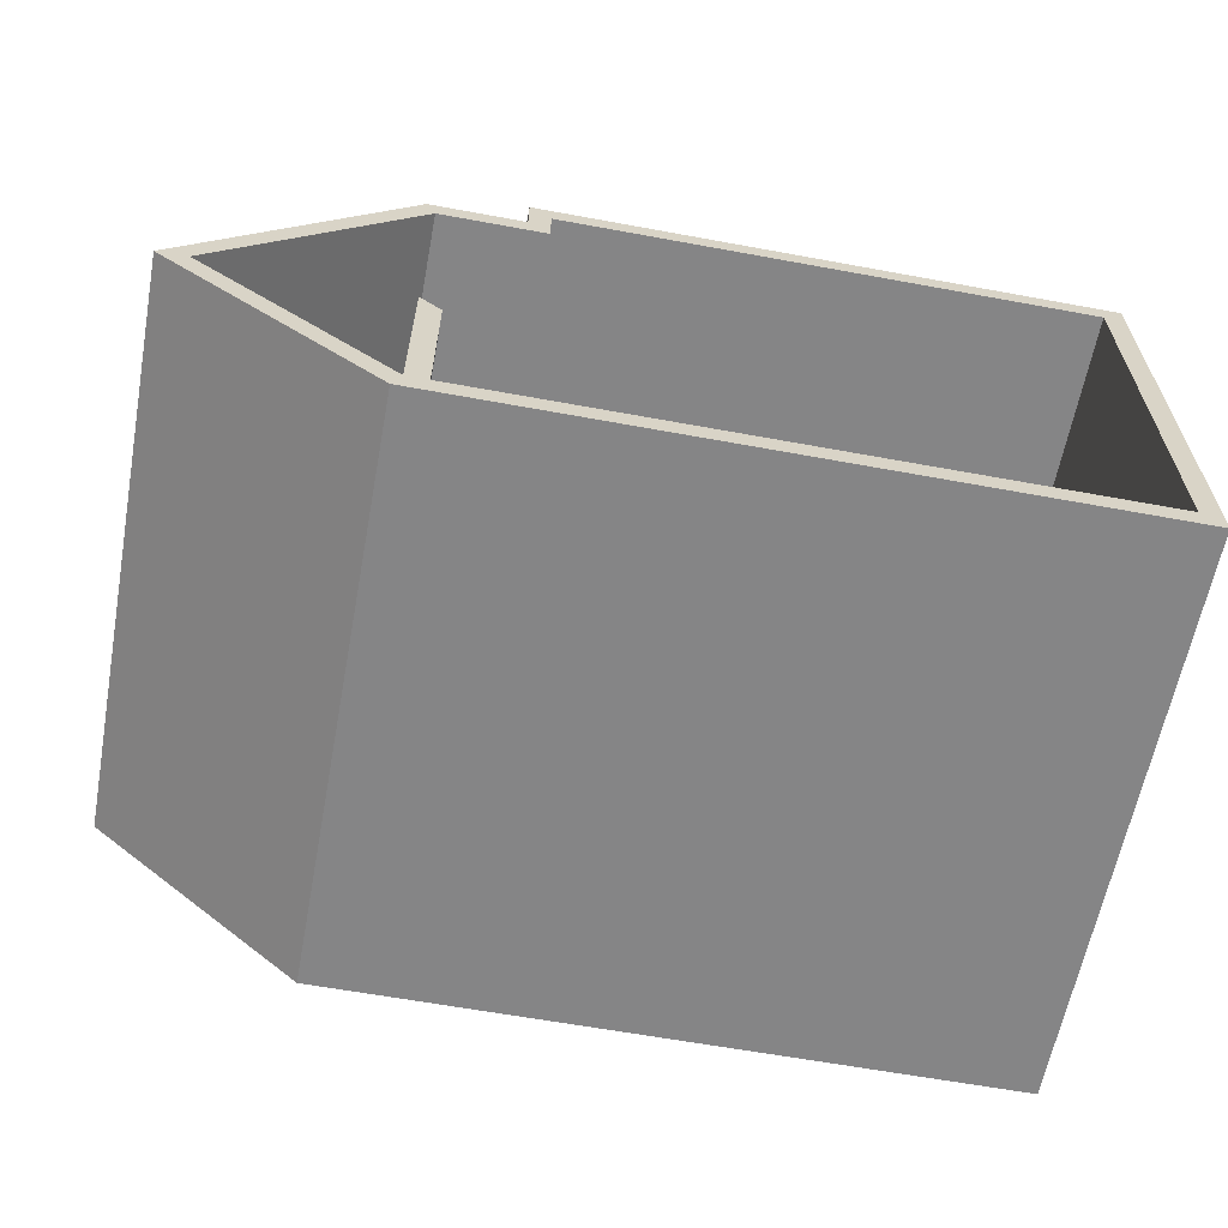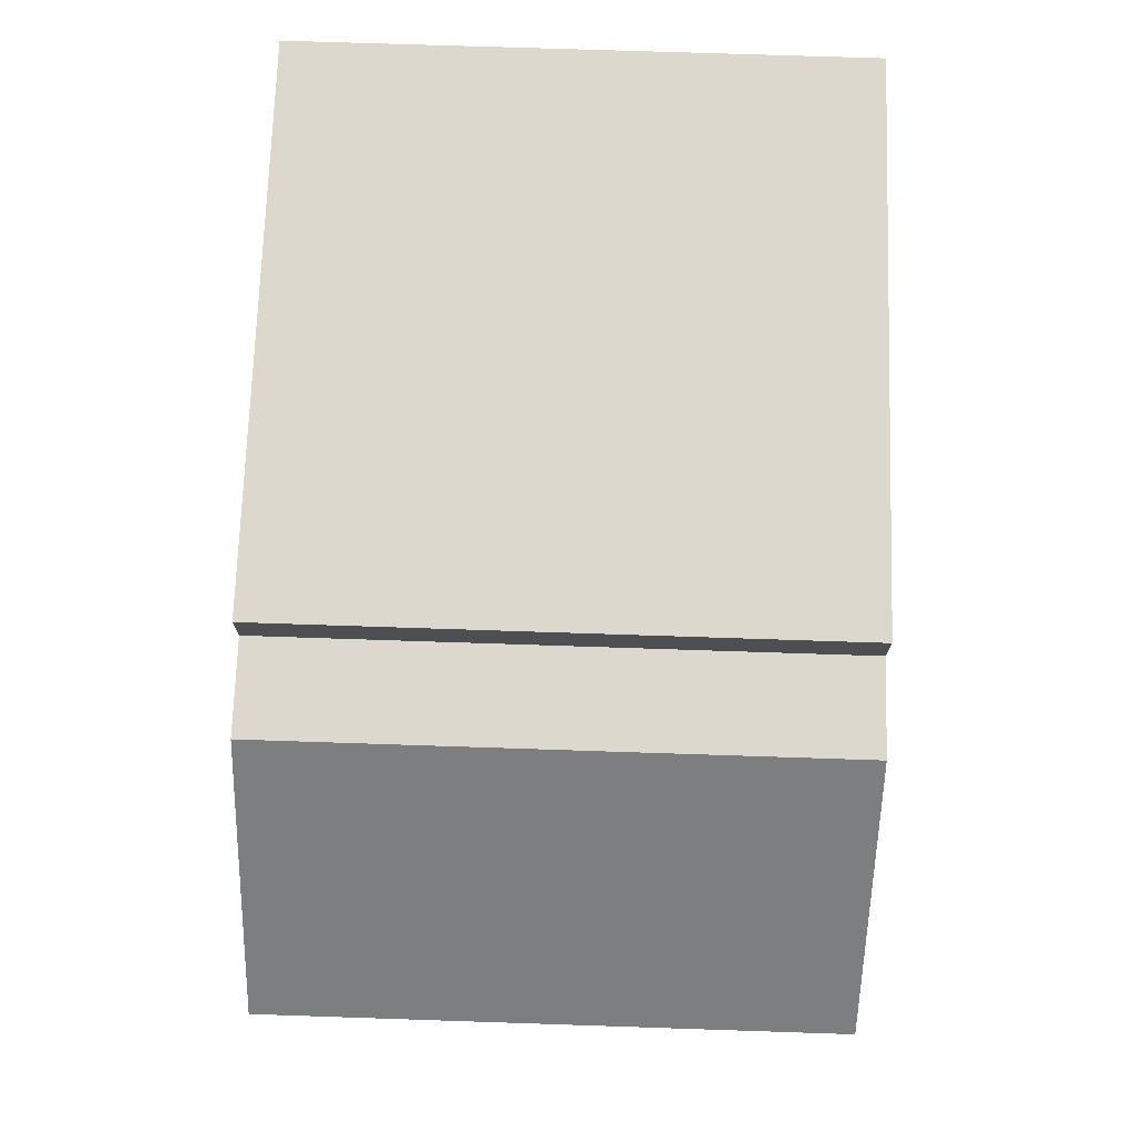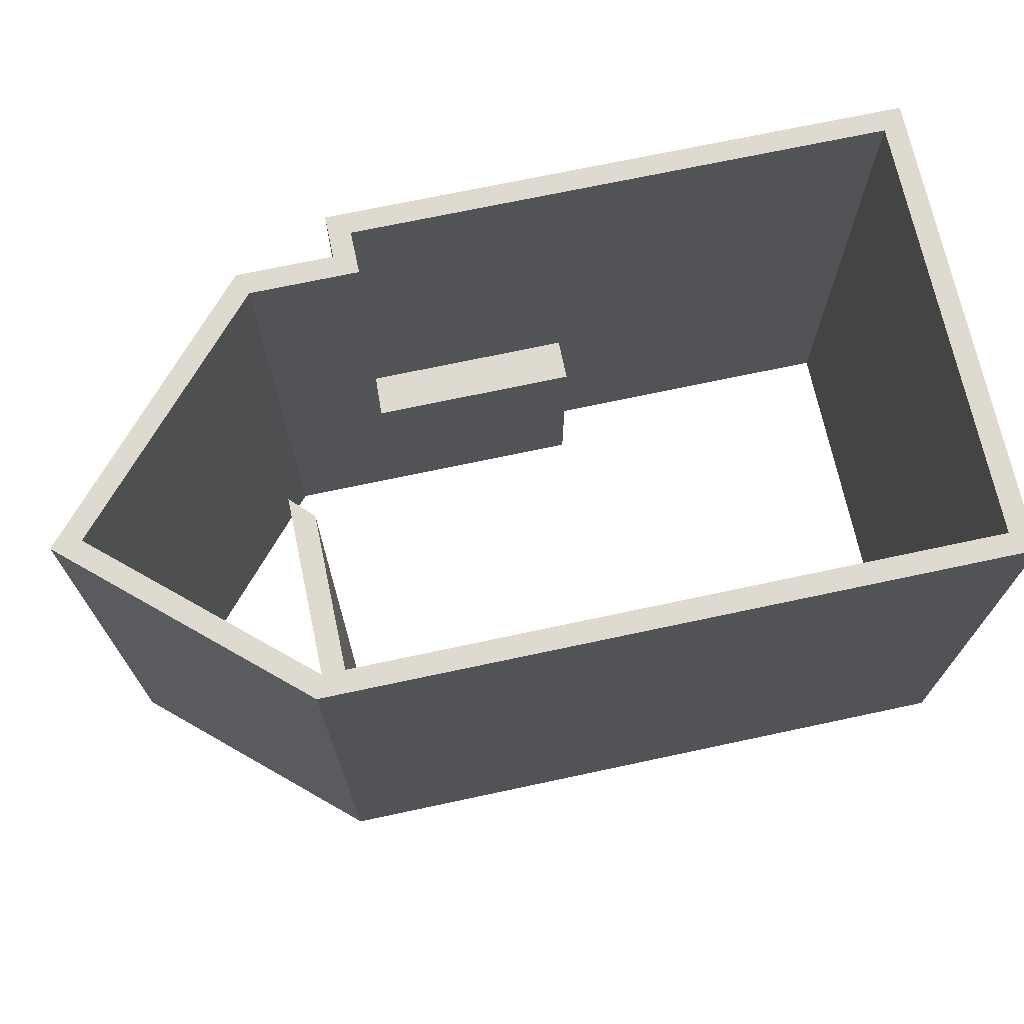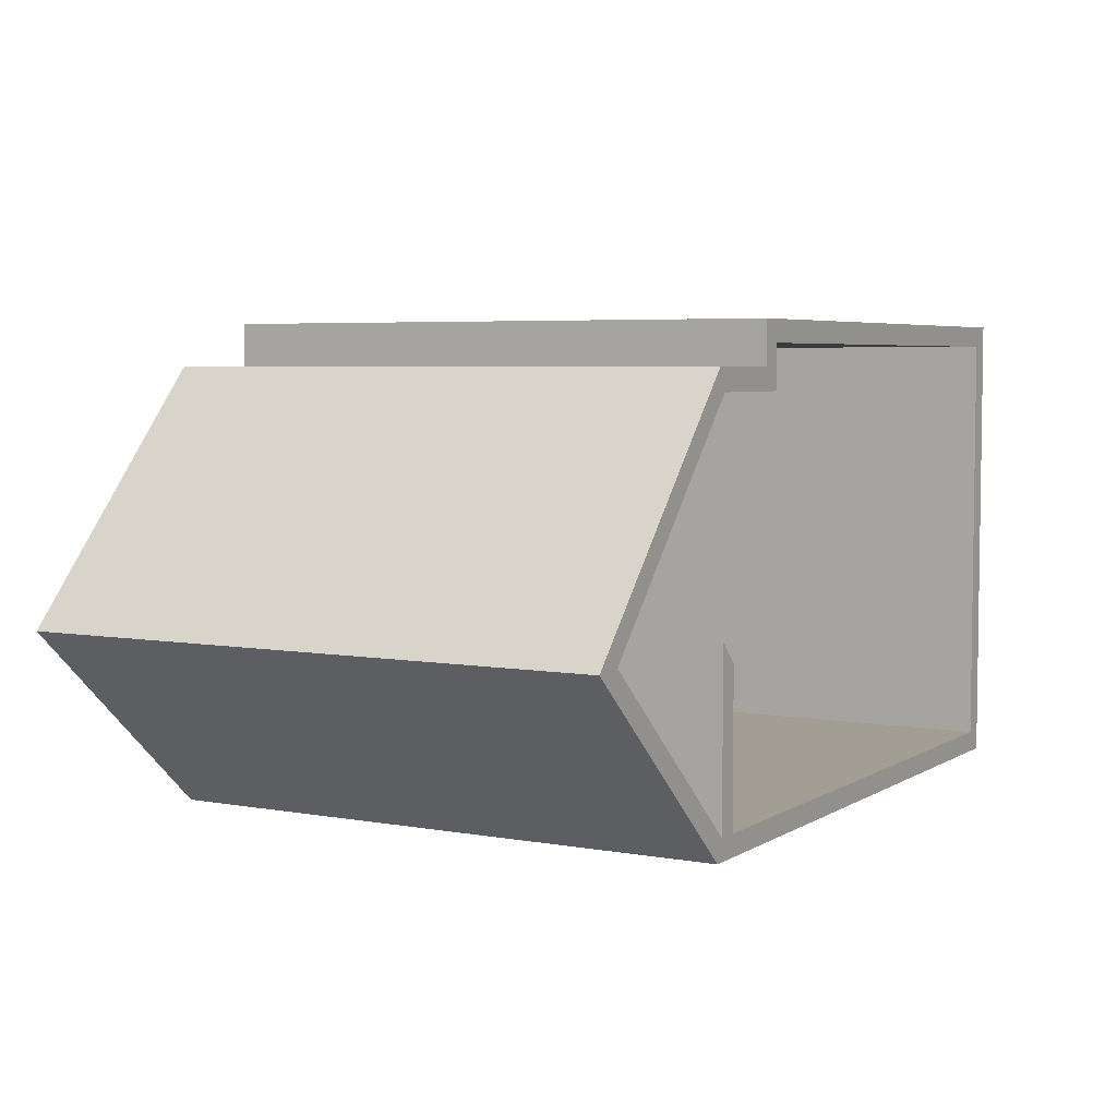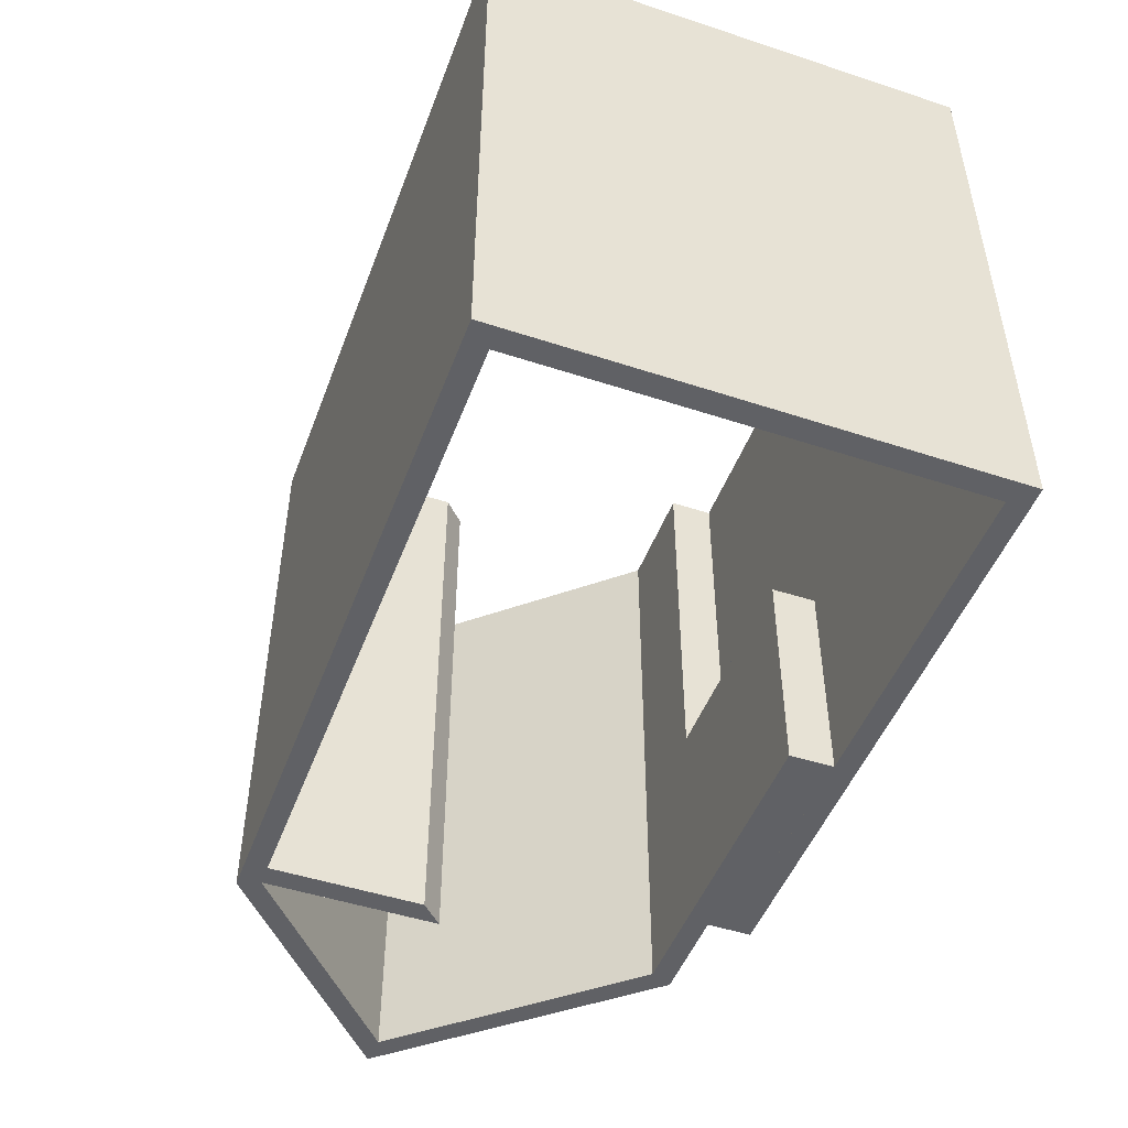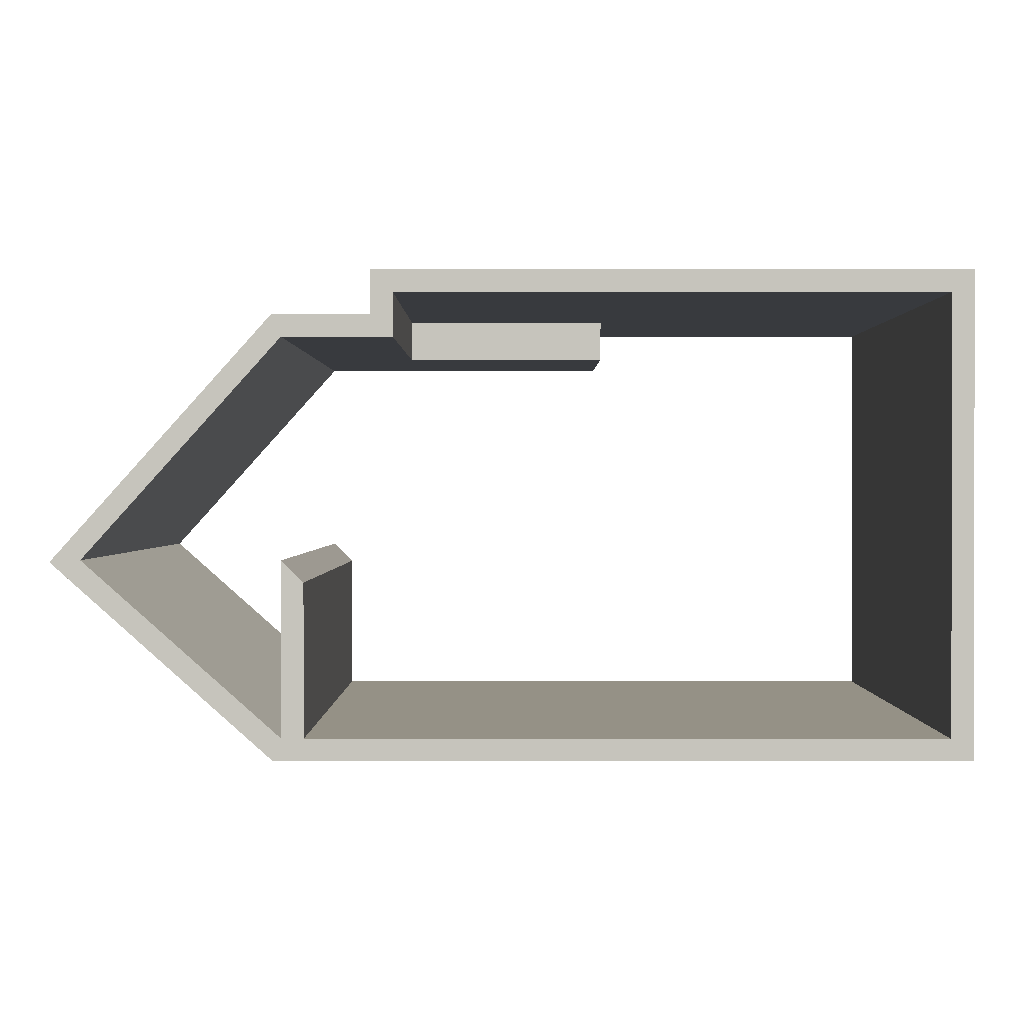
<metadata>
{"format":"obj","ext":"obj","renderer":"f3d","projection":"perspective","resolution":1024,"background":"white","views":[{"elev":-61.9,"azim":169.4,"up":"+Z"},{"elev":72.4,"azim":91.9,"up":"+Z"},{"elev":70.8,"azim":167.9,"up":"+Y"},{"elev":5.0,"azim":119.7,"up":"+Z"},{"elev":-48.4,"azim":-110.2,"up":"+Y"},{"elev":0.7,"azim":-179.9,"up":"+Z"}]}
</metadata>
<code>
v -0.01001 0 0.3599
v 0.26 0 0.36
v 0.26 0.27 0.36
v -0.01001 0.27 0.3599
v 0.3 0 0.23
v 0.29 0 0.22
v 0.29 0 0.15
v 7.55e-06 0 0.15
v 0 0 0.35
v 0.25 0 0.35
v 0.25 0 0.33
v 0.3 0 0.33
v 0.39 0 0.23
v 0.3 0 0.15
v -0.01001 0 0.3599
v -0.01 0 0.1399
v 0.304 0 0.1401
v 0.4038 0 0.2291
v 0.3044 0 0.34
v 0.26 0 0.34
v 0.26 0 0.36
v 0.25 0 0.33
v 0.25 0 0.35
v 0.25 0.27 0.35
v 0.25 0.27 0.33
v 7.55e-06 0 0.15
v 0.29 0 0.15
v 0.29 0.27 0.15
v 7.55e-06 0.27 0.15
v 0.39 0 0.23
v 0.3 0 0.33
v 0.3 0.27 0.33
v 0.39 0.27 0.23
v 0.3 0 0.33
v 0.25 0 0.33
v 0.25 0.27 0.33
v 0.3 0.27 0.33
v 0.26 0 0.36
v 0.26 0 0.34
v 0.26 0.27 0.34
v 0.26 0.27 0.36
v 0.3 0 0.15
v 0.39 0 0.23
v 0.39 0.27 0.23
v 0.3 0.27 0.15
v 0.25 0 0.35
v 0 0 0.35
v 0 0.27 0.35
v 0.25 0.27 0.35
v 0.26 0 0.34
v 0.3044 0 0.34
v 0.3044 0.27 0.34
v 0.26 0.27 0.34
v -0.01 0 0.1399
v -0.01001 0 0.3599
v -0.01001 0.27 0.3599
v -0.01 0.27 0.1399
v 0.3044 0 0.34
v 0.4038 0 0.2291
v 0.4038 0.27 0.2291
v 0.3044 0.27 0.34
v 0.3 0 0.23
v 0.3 0 0.15
v 0.3 0.27 0.15
v 0.3 0.27 0.23
v 0.4038 0 0.2291
v 0.304 0 0.1401
v 0.304 0.27 0.1401
v 0.4038 0.27 0.2291
v 0 0 0.35
v 7.55e-06 0 0.15
v 7.55e-06 0.27 0.15
v 0 0.27 0.35
v 0.29 0 0.15
v 0.29 0 0.22
v 0.29 0.27 0.22
v 0.29 0.27 0.15
v 0.304 0 0.1401
v -0.01 0 0.1399
v -0.01 0.27 0.1399
v 0.304 0.27 0.1401
v 0.29 0.27 0.22
v 0.3 0.27 0.23
v 0.3 0.27 0.15
v 0.39 0.27 0.23
v 0.3 0.27 0.33
v 0.25 0.27 0.33
v 0.25 0.27 0.35
v 0 0.27 0.35
v 7.55e-06 0.27 0.15
v 0.29 0.27 0.15
v -0.01 0.27 0.1399
v -0.01001 0.27 0.3599
v 0.26 0.27 0.36
v 0.26 0.27 0.34
v 0.3044 0.27 0.34
v 0.4038 0.27 0.2291
v 0.304 0.27 0.1401
v 0.29 0 0.22
v 0.3 0 0.23
v 0.3 0.27 0.23
v 0.29 0.27 0.22
v 0.2502 0 0.33
v 0.1502 0 0.33
v 0.1502 0.1 0.33
v 0.2502 0.1 0.33
v 0.2502 0.1 0.35
v 0.2502 0.1 0.33
v 0.1502 0.1 0.33
v 0.15 0.1 0.35
v 0.15 0 0.35
v 0.2502 0 0.35
v 0.2502 0.1 0.35
v 0.15 0.1 0.35
v 0.2502 0 0.33
v 0.2502 0 0.35
v 0.15 0 0.35
v 0.1502 0 0.33
v 0.2502 0 0.35
v 0.2502 0 0.33
v 0.2502 0.1 0.33
v 0.2502 0.1 0.35
v 0.1502 0 0.33
v 0.15 0 0.35
v 0.15 0.1 0.35
v 0.1502 0.1 0.33
f 1 2 4
f 4 2 3
f 5 6 14
f 14 6 7
f 14 7 17
f 17 7 16
f 16 7 8
f 16 8 15
f 15 8 9
f 15 9 21
f 21 9 10
f 21 10 20
f 20 10 11
f 20 11 12
f 20 12 19
f 19 12 13
f 19 13 18
f 18 13 17
f 17 13 14
f 22 23 25
f 25 23 24
f 26 27 29
f 29 27 28
f 30 31 33
f 33 31 32
f 34 35 37
f 37 35 36
f 38 39 41
f 41 39 40
f 42 43 45
f 45 43 44
f 46 47 49
f 49 47 48
f 50 51 53
f 53 51 52
f 54 55 57
f 57 55 56
f 58 59 61
f 61 59 60
f 62 63 65
f 65 63 64
f 66 67 69
f 69 67 68
f 70 71 73
f 73 71 72
f 74 75 77
f 77 75 76
f 78 79 81
f 81 79 80
f 83 84 82
f 82 84 91
f 91 84 98
f 91 98 92
f 84 85 98
f 98 85 97
f 97 85 96
f 96 85 86
f 96 86 95
f 95 86 87
f 95 87 88
f 95 88 94
f 94 88 89
f 94 89 93
f 93 89 90
f 93 90 92
f 92 90 91
f 99 100 102
f 102 100 101
f 103 104 106
f 106 104 105
f 108 109 107
f 107 109 110
f 111 112 114
f 114 112 113
f 115 116 118
f 118 116 117
f 119 120 122
f 122 120 121
f 123 124 126
f 126 124 125

</code>
